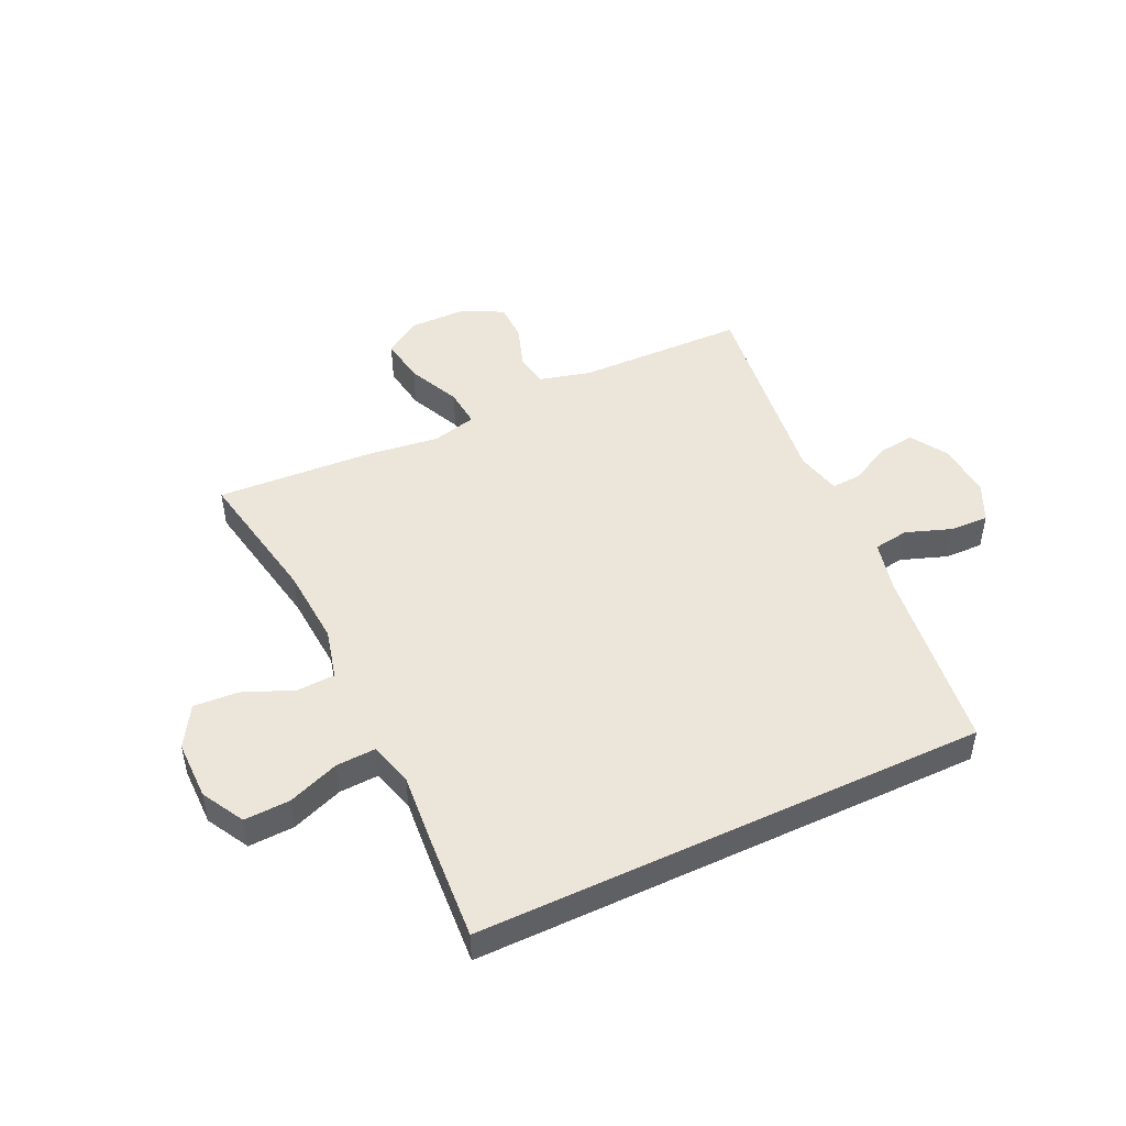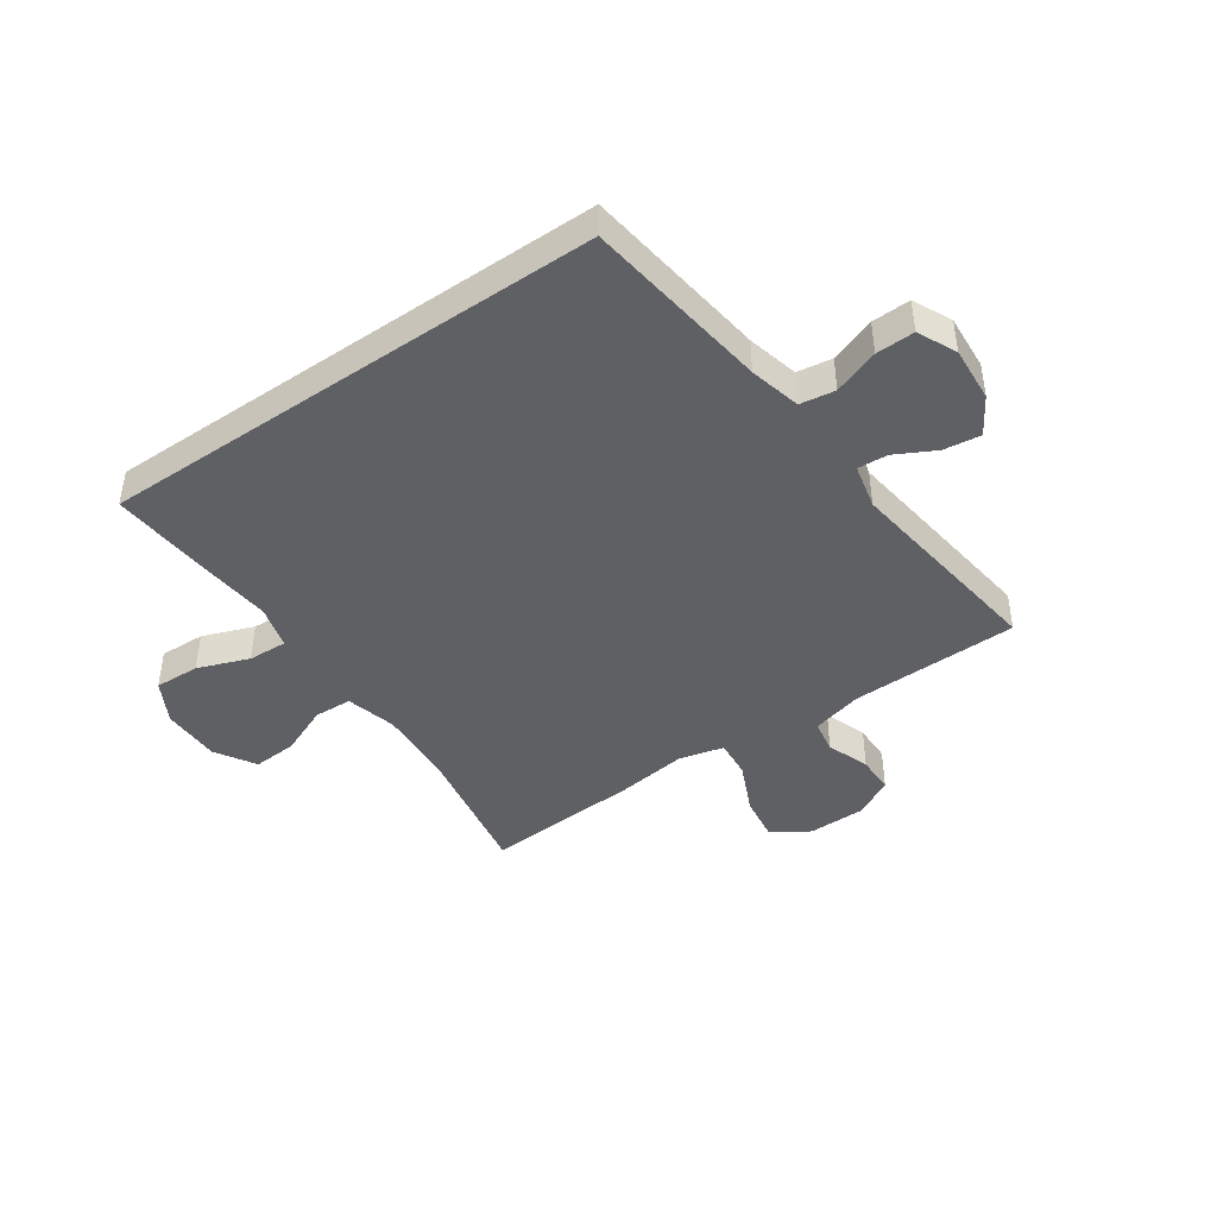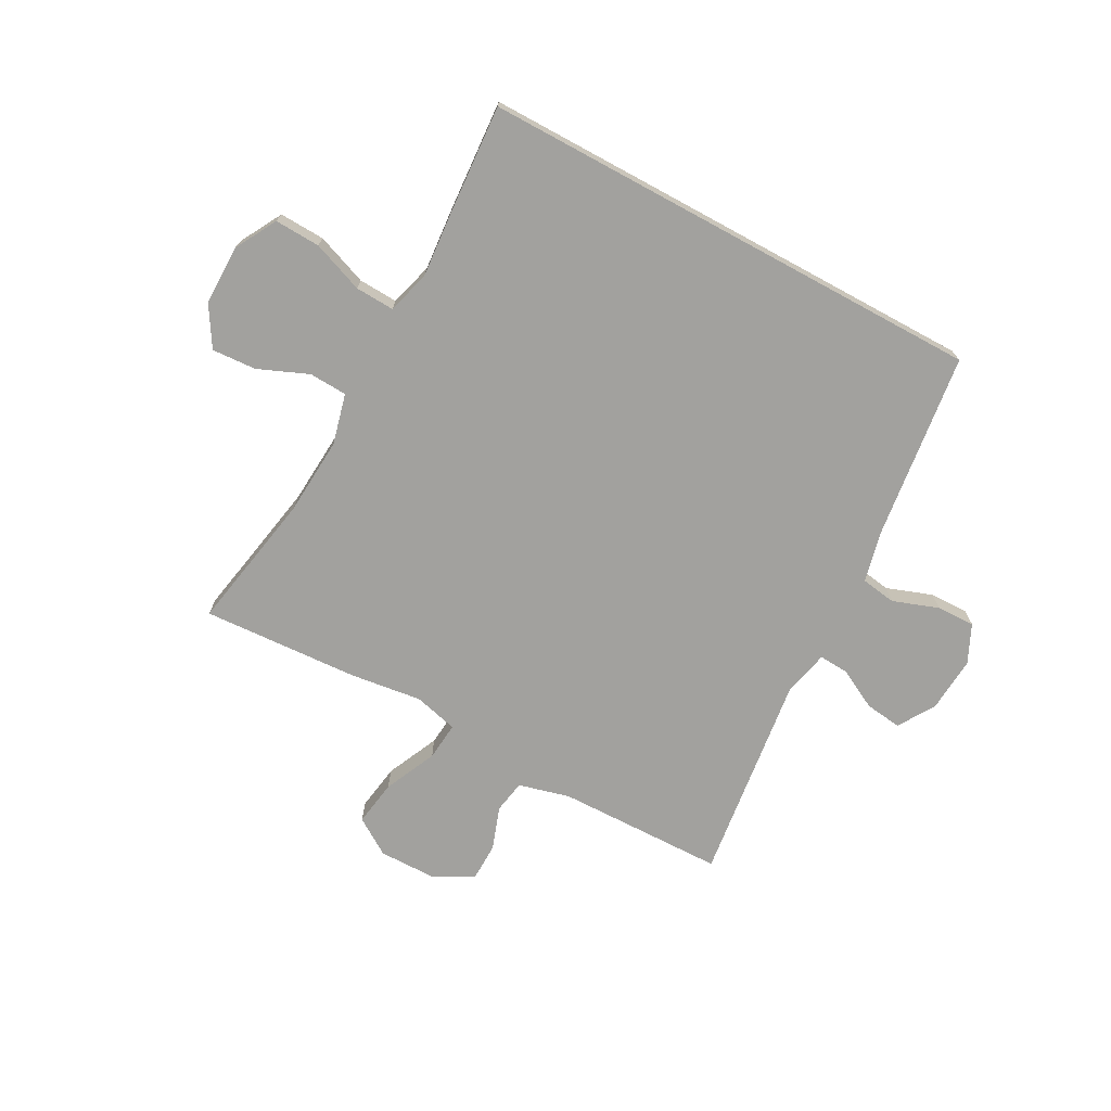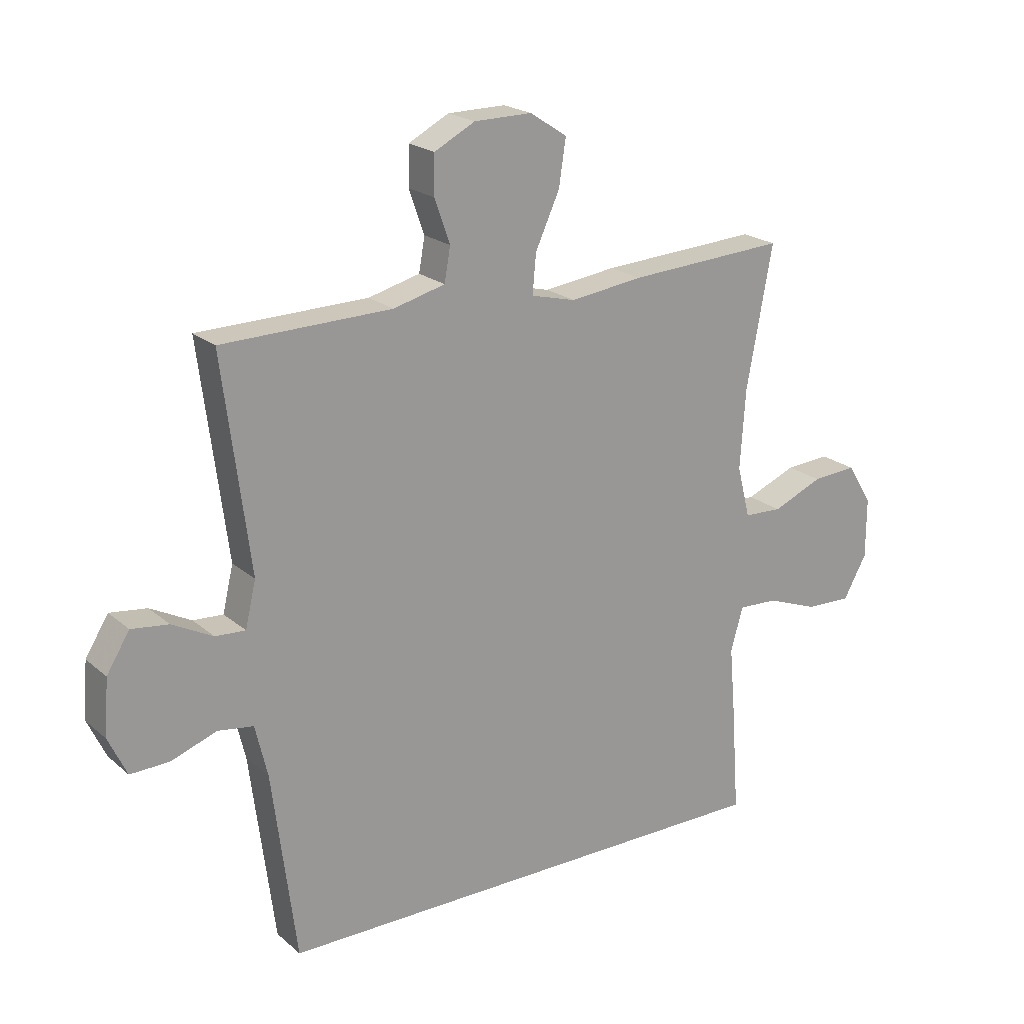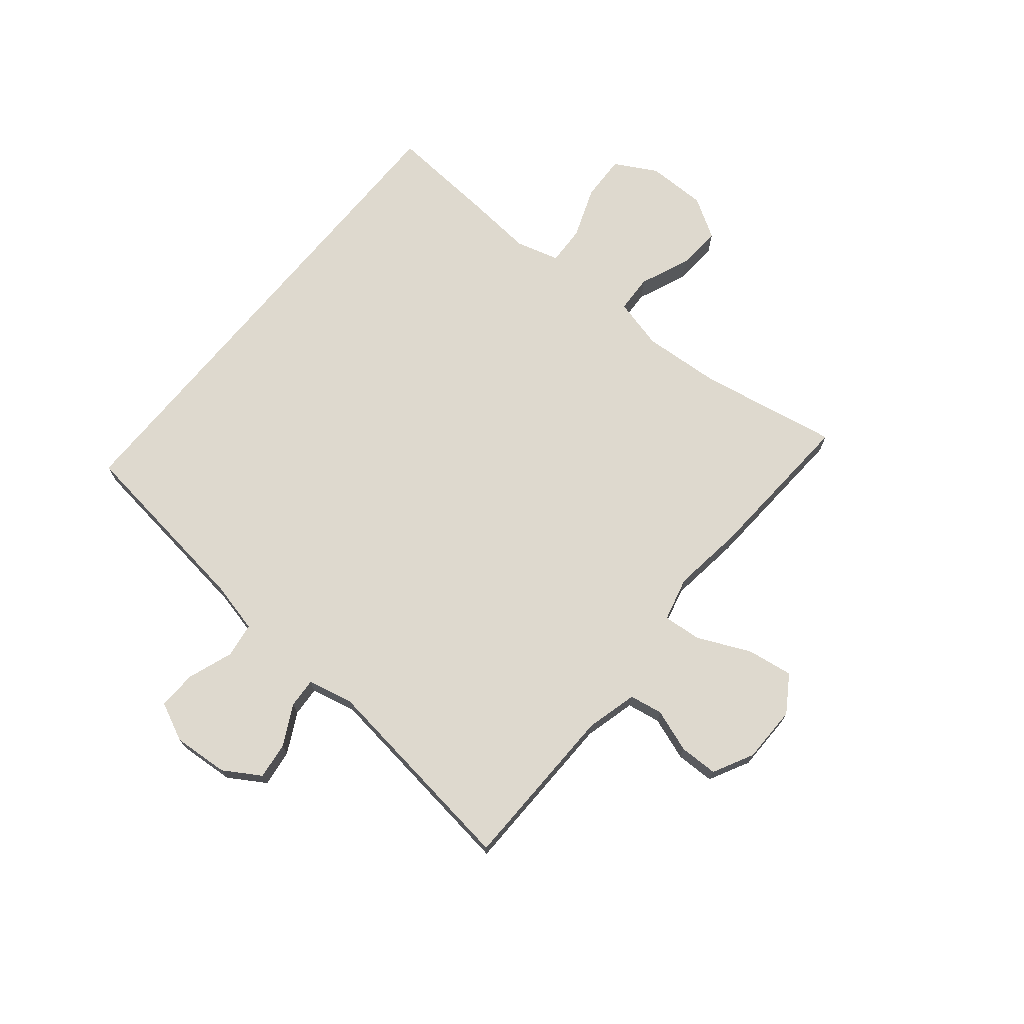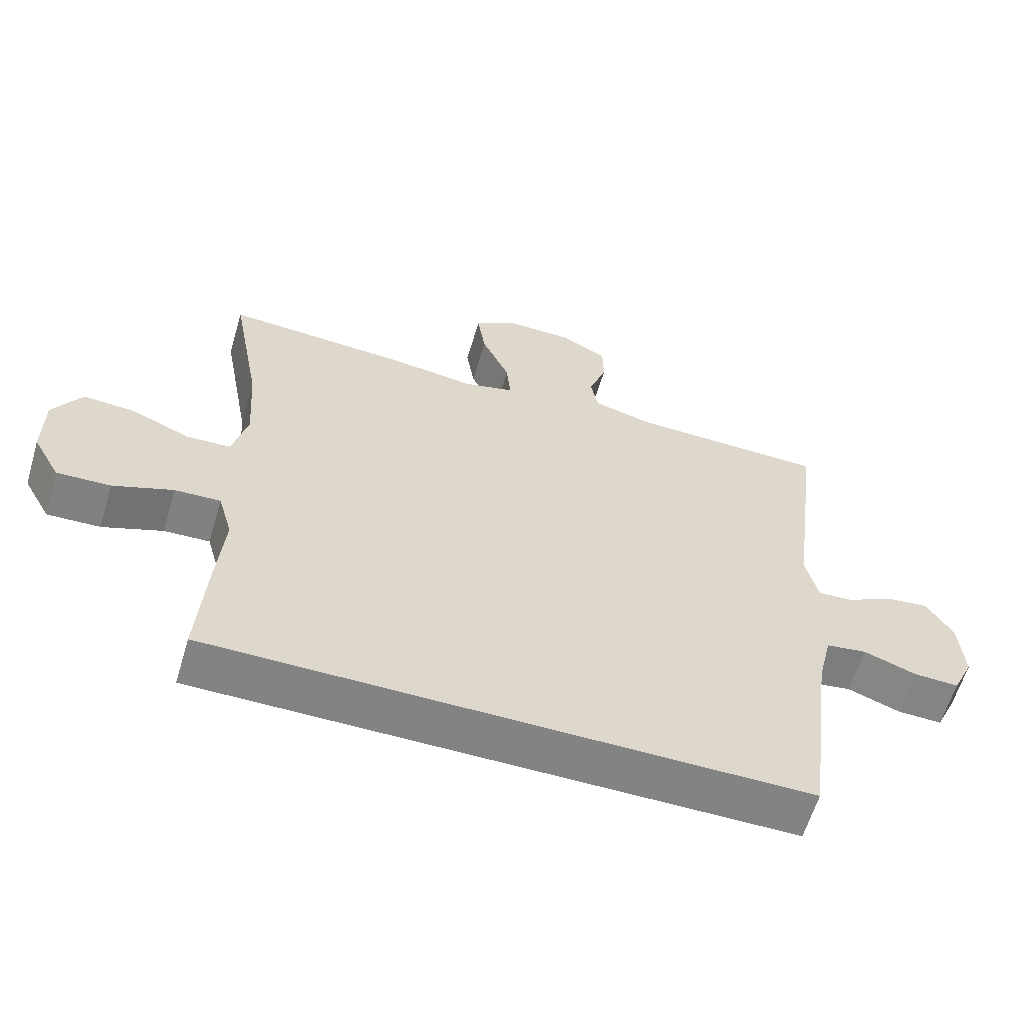
<metadata>
{"format":"obj","ext":"obj","renderer":"f3d","projection":"perspective","resolution":1024,"background":"white","views":[{"elev":48.0,"azim":154.7,"up":"+Y"},{"elev":-43.5,"azim":-145.2,"up":"+Y"},{"elev":-72.1,"azim":151.5,"up":"+Y"},{"elev":20.9,"azim":-34.2,"up":"+Z"},{"elev":71.6,"azim":-50.5,"up":"+Y"},{"elev":-61.0,"azim":163.4,"up":"+Z"}]}
</metadata>
<code>
v 0.467 0.07 -0.5
v -0.404 0.07 -0.5
v -0.445 0.07 -0.18
v -0.466 0.07 -0.092
v -0.526 0.07 -0.083
v -0.604 0.07 -0.111
v -0.67 0.07 -0.113
v -0.701 0.07 -0.047
v -0.694 0.07 0.048
v -0.655 0.07 0.111
v -0.592 0.07 0.103
v -0.523 0.07 0.067
v -0.472 0.07 0.064
v -0.454 0.07 0.141
v -0.5 0.07 0.5
v -0.212 0.07 0.506
v -0.124 0.07 0.529
v -0.114 0.07 0.586
v -0.14 0.07 0.66
v -0.139 0.07 0.726
v -0.07 0.07 0.762
v 0.028 0.07 0.763
v 0.091 0.07 0.722
v 0.079 0.07 0.643
v 0.038 0.07 0.553
v 0.032 0.07 0.487
v 0.108 0.07 0.468
v 0.231 0.07 0.484
v 0.5 0.07 0.5
v 0.456 0.07 0.261
v 0.447 0.07 0.127
v 0.469 0.07 0.04
v 0.534 0.07 0.037
v 0.62 0.07 0.073
v 0.696 0.07 0.078
v 0.738 0.07 0.009
v 0.738 0.07 -0.093
v 0.698 0.07 -0.165
v 0.62 0.07 -0.162
v 0.532 0.07 -0.129
v 0.465 0.07 -0.126
v 0.444 0.07 -0.2
v 0.454 0.07 -0.316
v 0.467 0 -0.5
v -0.404 0 -0.5
v -0.445 0 -0.18
v -0.466 0 -0.092
v -0.526 0 -0.083
v -0.604 0 -0.111
v -0.67 0 -0.113
v -0.701 0 -0.047
v -0.694 0 0.048
v -0.655 0 0.111
v -0.592 0 0.103
v -0.523 0 0.067
v -0.472 0 0.064
v -0.454 0 0.141
v -0.5 0 0.5
v -0.212 0 0.506
v -0.124 0 0.529
v -0.114 0 0.586
v -0.14 0 0.66
v -0.139 0 0.726
v -0.07 0 0.762
v 0.028 0 0.763
v 0.091 0 0.722
v 0.079 0 0.643
v 0.038 0 0.553
v 0.032 0 0.487
v 0.108 0 0.468
v 0.231 0 0.484
v 0.5 0 0.5
v 0.456 0 0.261
v 0.447 0 0.127
v 0.469 0 0.04
v 0.534 0 0.037
v 0.62 0 0.073
v 0.696 0 0.078
v 0.738 0 0.009
v 0.738 0 -0.093
v 0.698 0 -0.165
v 0.62 0 -0.162
v 0.532 0 -0.129
v 0.465 0 -0.126
v 0.444 0 -0.2
v 0.454 0 -0.316
f 42 43 1 2
f 41 42 2 3
f 37 38 39 40
f 37 40 41
f 33 34 35 36
f 32 33 36 37
f 27 28 29 30
f 26 27 30 31
f 22 23 24 25
f 22 25 26
f 21 22 26
f 18 19 20 21
f 17 18 21 26
f 16 17 26 31
f 14 15 16 31
f 9 10 11 12
f 9 12 13
f 8 9 13
f 5 6 7 8
f 4 5 8 13
f 32 37 41 3
f 13 14 31 32
f 3 4 13 32
f 45 44 86 85
f 46 45 85 84
f 83 82 81 80
f 84 83 80
f 79 78 77 76
f 80 79 76 75
f 73 72 71 70
f 74 73 70 69
f 68 67 66 65
f 69 68 65
f 69 65 64
f 64 63 62 61
f 69 64 61 60
f 74 69 60 59
f 74 59 58 57
f 55 54 53 52
f 56 55 52
f 56 52 51
f 51 50 49 48
f 56 51 48 47
f 46 84 80 75
f 75 74 57 56
f 75 56 47 46
f 1 44 45 2
f 2 45 46 3
f 3 46 47 4
f 4 47 48 5
f 5 48 49 6
f 6 49 50 7
f 7 50 51 8
f 8 51 52 9
f 9 52 53 10
f 10 53 54 11
f 11 54 55 12
f 12 55 56 13
f 13 56 57 14
f 14 57 58 15
f 15 58 59 16
f 16 59 60 17
f 17 60 61 18
f 18 61 62 19
f 19 62 63 20
f 20 63 64 21
f 21 64 65 22
f 22 65 66 23
f 23 66 67 24
f 24 67 68 25
f 25 68 69 26
f 26 69 70 27
f 27 70 71 28
f 28 71 72 29
f 29 72 73 30
f 30 73 74 31
f 31 74 75 32
f 32 75 76 33
f 33 76 77 34
f 34 77 78 35
f 35 78 79 36
f 36 79 80 37
f 37 80 81 38
f 38 81 82 39
f 39 82 83 40
f 40 83 84 41
f 41 84 85 42
f 42 85 86 43
f 43 86 44 1

</code>
